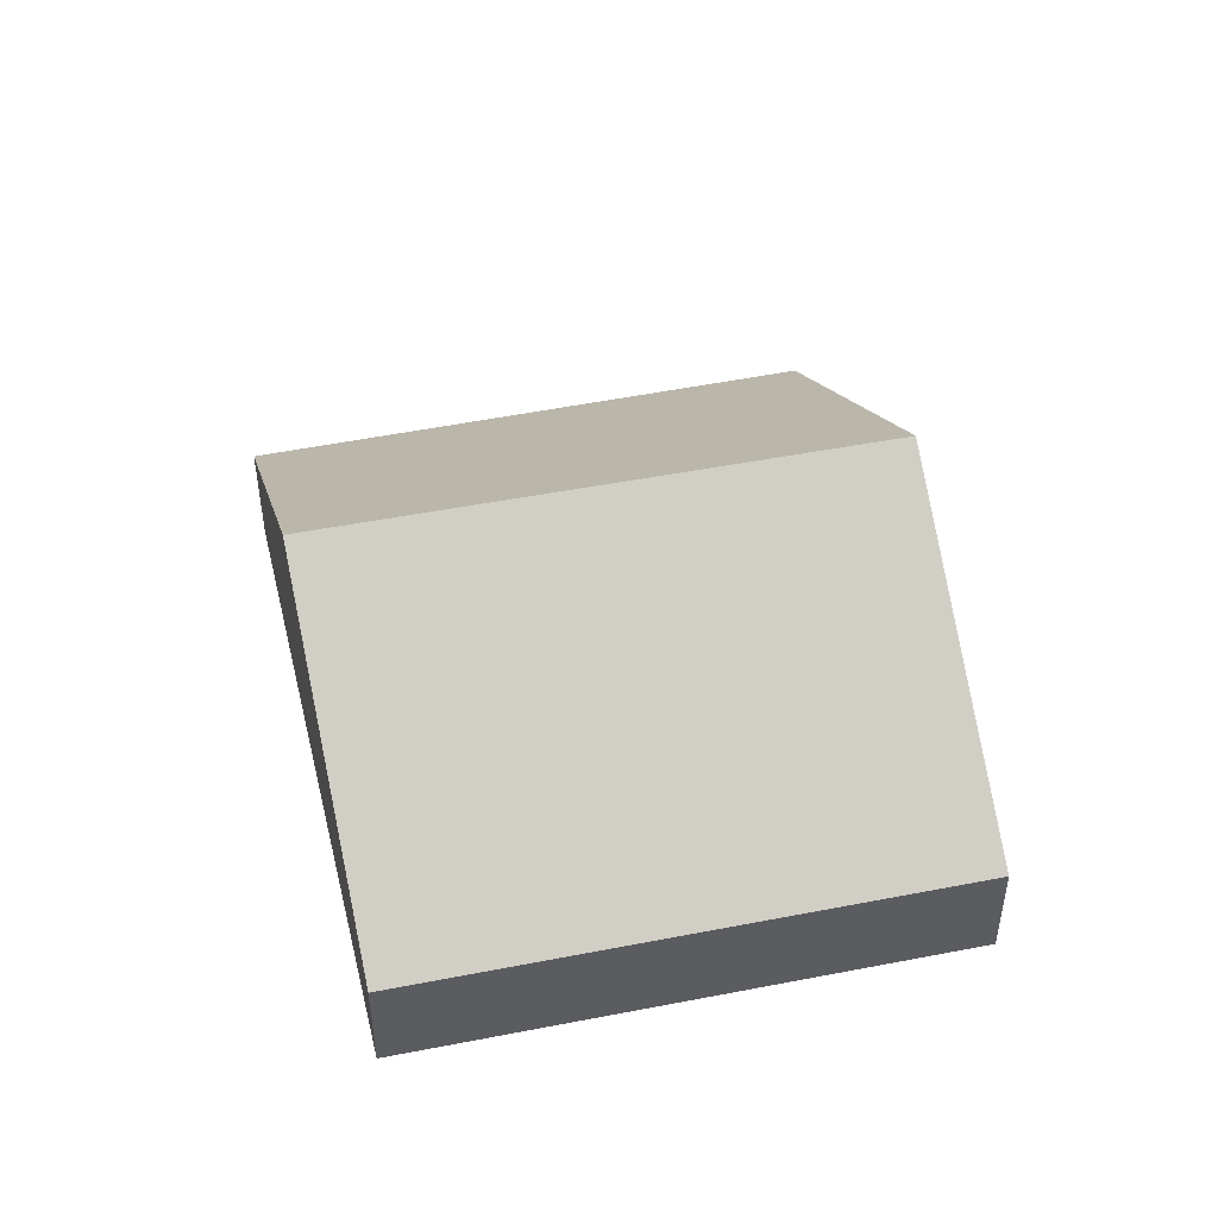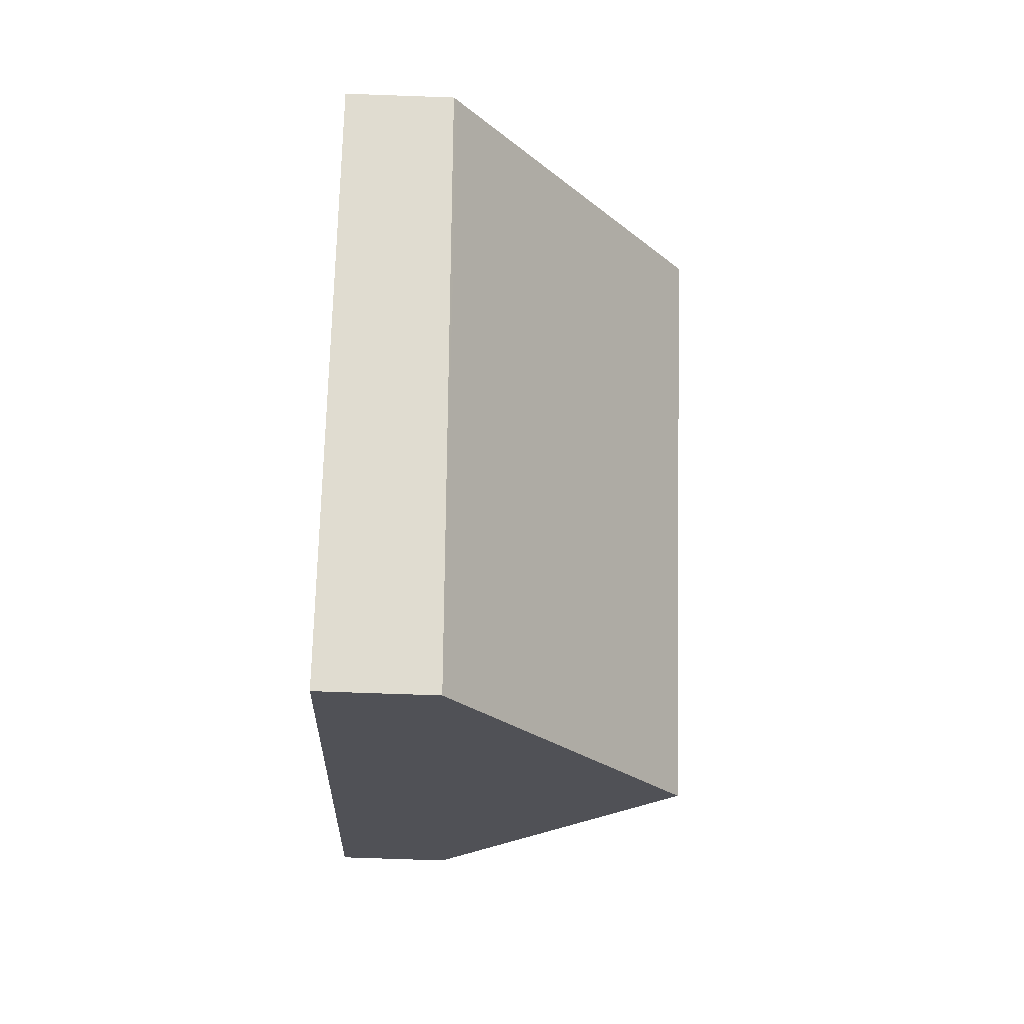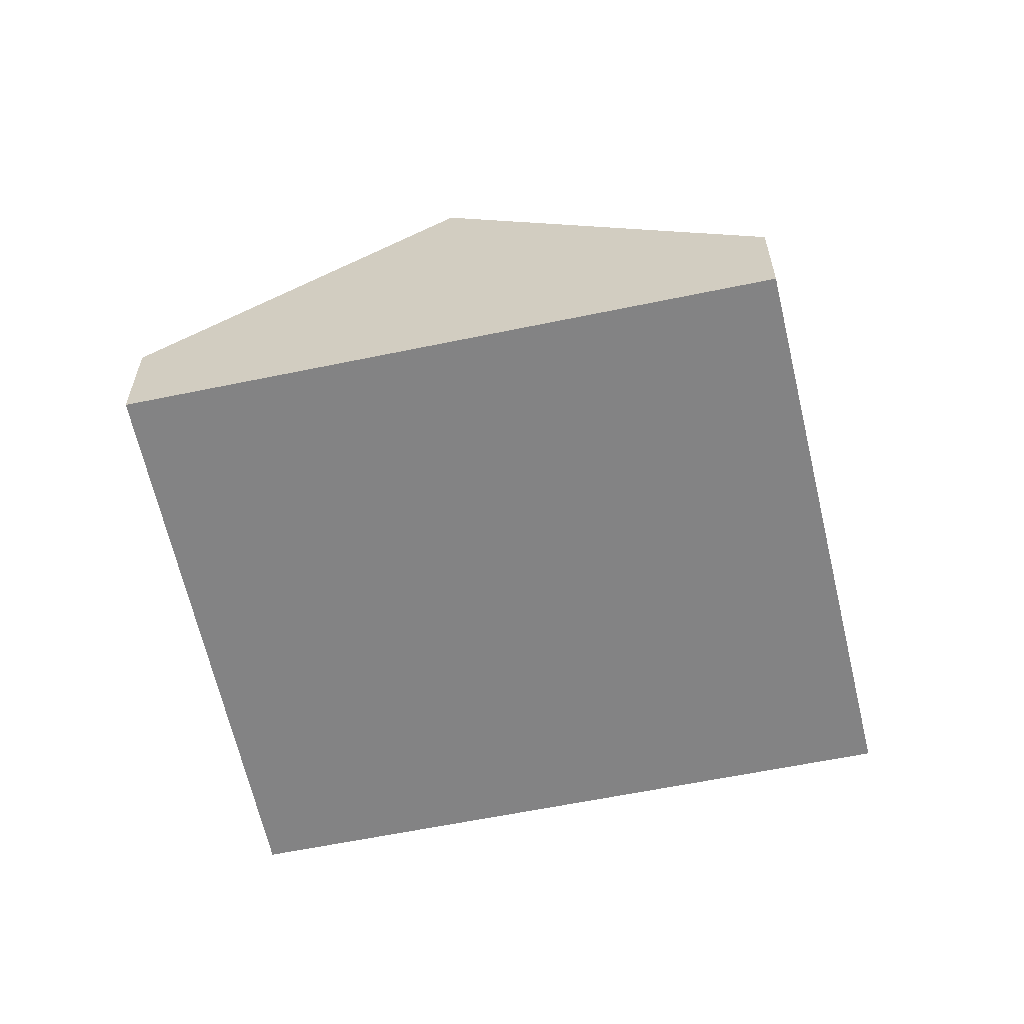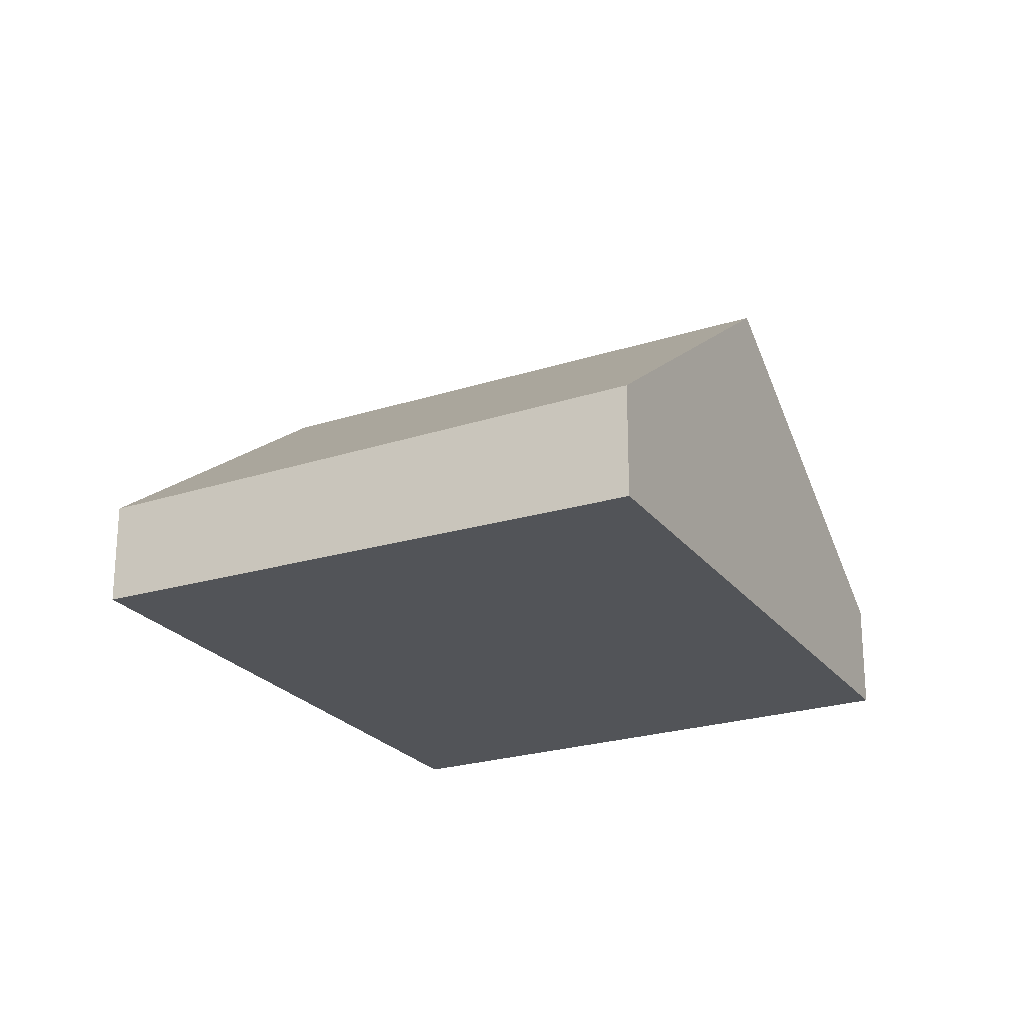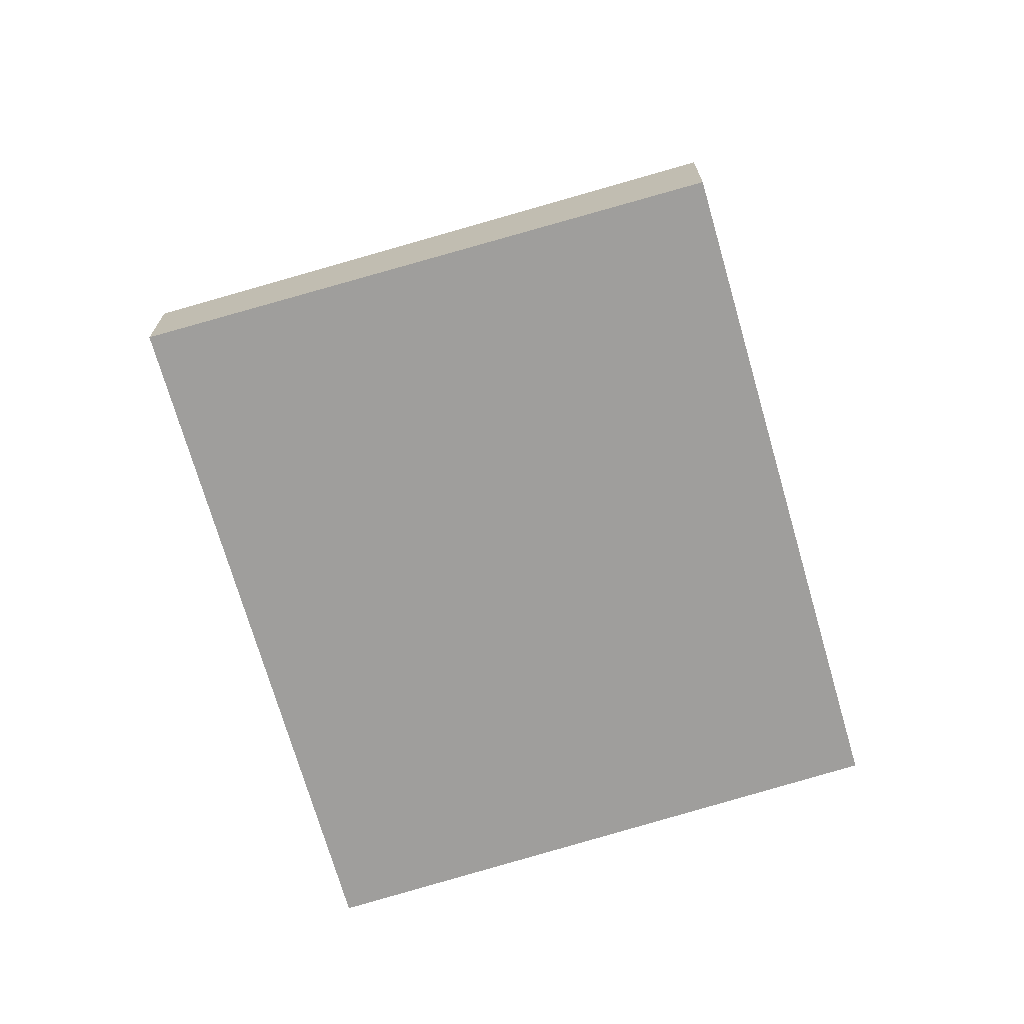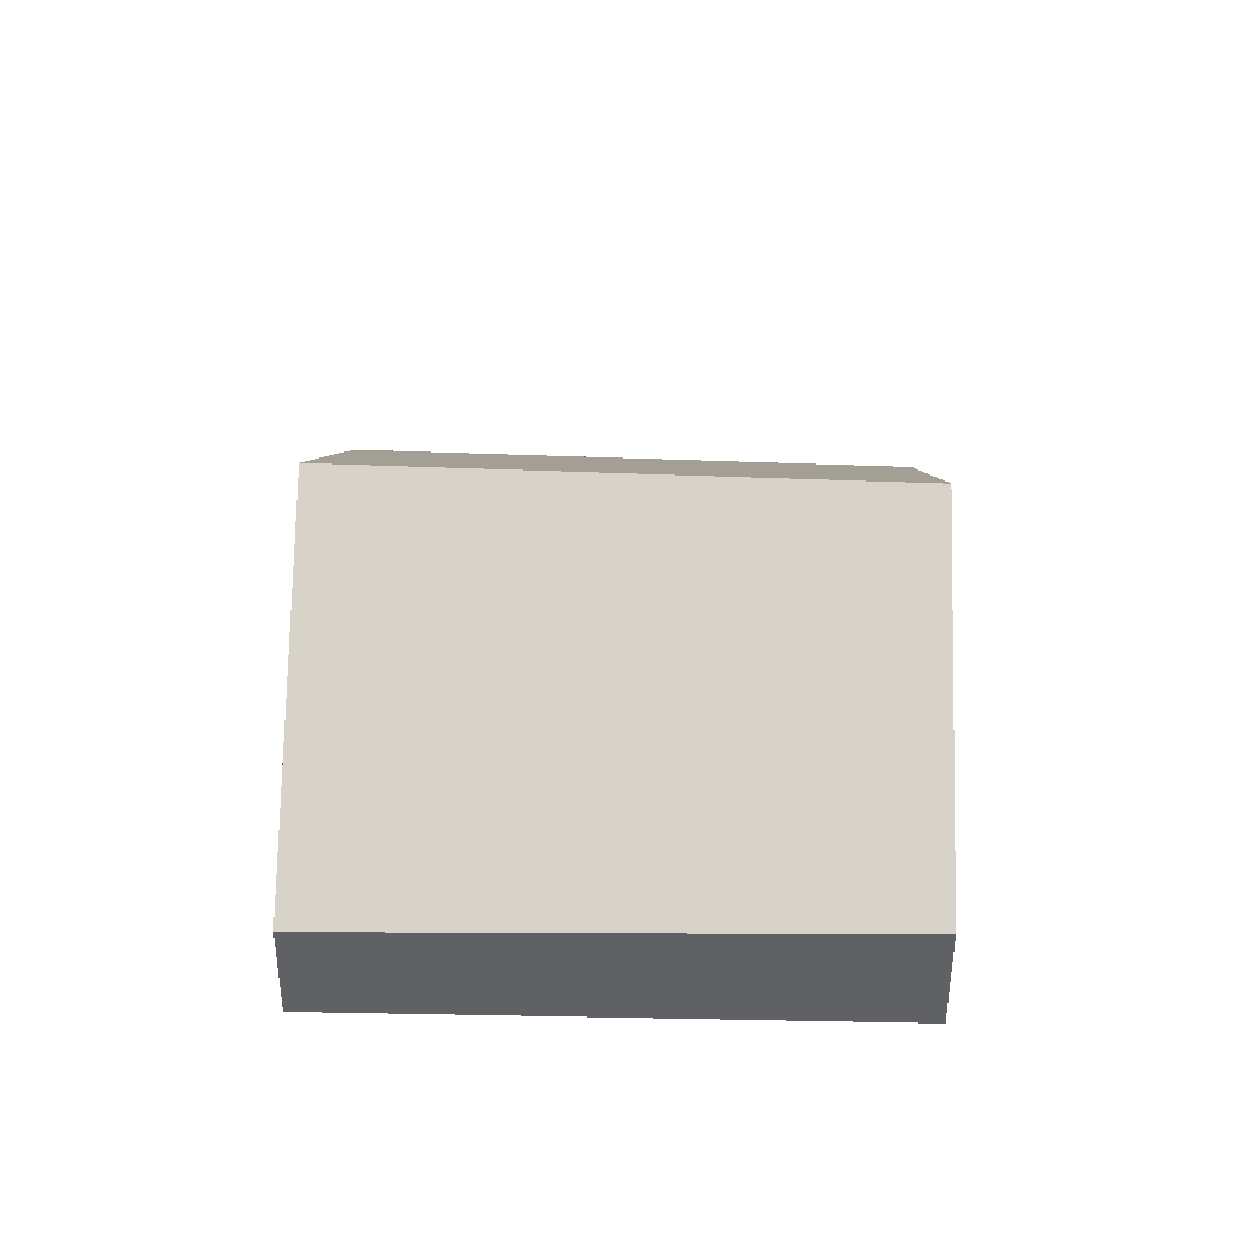
<metadata>
{"format":"obj","ext":"obj","renderer":"f3d","projection":"perspective","resolution":1024,"background":"white","views":[{"elev":49.1,"azim":-48.6,"up":"+Y"},{"elev":-75.4,"azim":88.0,"up":"+Z"},{"elev":-61.1,"azim":-113.0,"up":"+Y"},{"elev":-23.3,"azim":172.3,"up":"+Y"},{"elev":-71.1,"azim":161.1,"up":"+Y"},{"elev":40.2,"azim":146.6,"up":"+Y"}]}
</metadata>
<code>
v  12.49 4.783 -0.166
v  3.352 5.969 -4.79
v  11.52 5.969 1.232
v  6.643 1.974 -9.493
v  13.75 3.251 -1.972
v  14.92 1.83 -3.647
v  12.62 1.83 -5.346
v  14.97 1.773 -3.714
v  9.085 3.006 4.724
v  0 1.899 1.163e-16
v  8.176 1.899 6.029
v  10.4 4.61 2.834
v  6.643 5.813e-16 -9.493
v  3.352 2.933e-16 -4.79
v  0 0 0
v  8.176 -3.692e-16 6.029
v  9.085 -2.893e-16 4.724
v  10.4 -1.735e-16 2.834
v  11.52 -7.544e-17 1.232
v  12.49 1.016e-17 -0.166
v  13.75 1.207e-16 -1.972
v  14.92 2.233e-16 -3.647
v  14.97 2.274e-16 -3.714
v  12.62 3.273e-16 -5.346
g defaultobject
f 1 2 3
f 2 1 4
f 4 1 5
f 4 5 6
f 4 6 7
f 7 6 8
f 9 10 11
f 10 9 2
f 2 9 12
f 2 12 3
f 13 2 4
f 2 13 14
f 2 14 10
f 10 14 15
f 15 11 10
f 11 15 16
f 16 9 11
f 9 16 17
f 9 17 12
f 12 17 18
f 12 18 3
f 3 18 19
f 3 19 1
f 1 19 20
f 1 20 5
f 5 20 21
f 5 21 6
f 6 21 22
f 6 22 8
f 8 22 23
f 7 13 4
f 13 7 24
f 24 7 8
f 24 8 23
f 14 16 15
f 16 14 13
f 16 13 17
f 17 13 18
f 18 13 24
f 18 24 19
f 19 24 20
f 20 24 21
f 21 24 23
f 21 23 22

</code>
